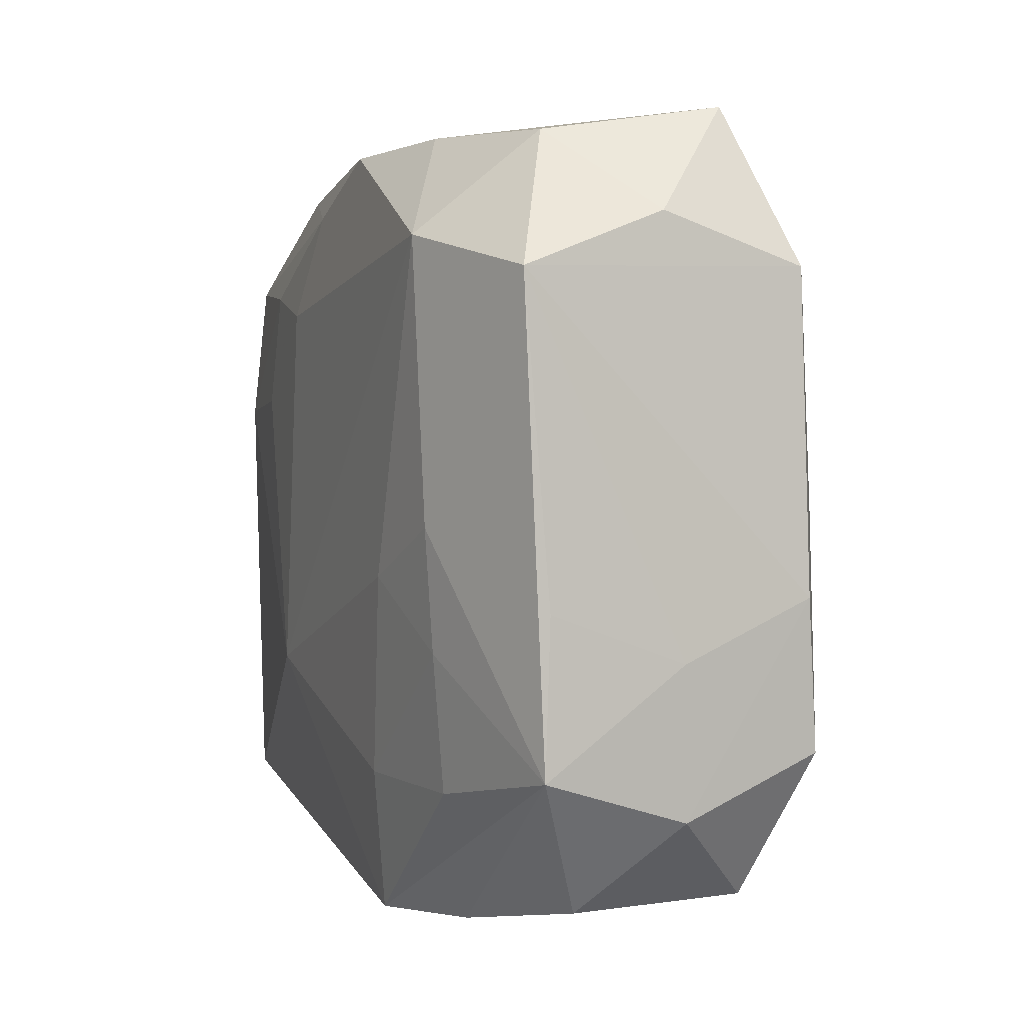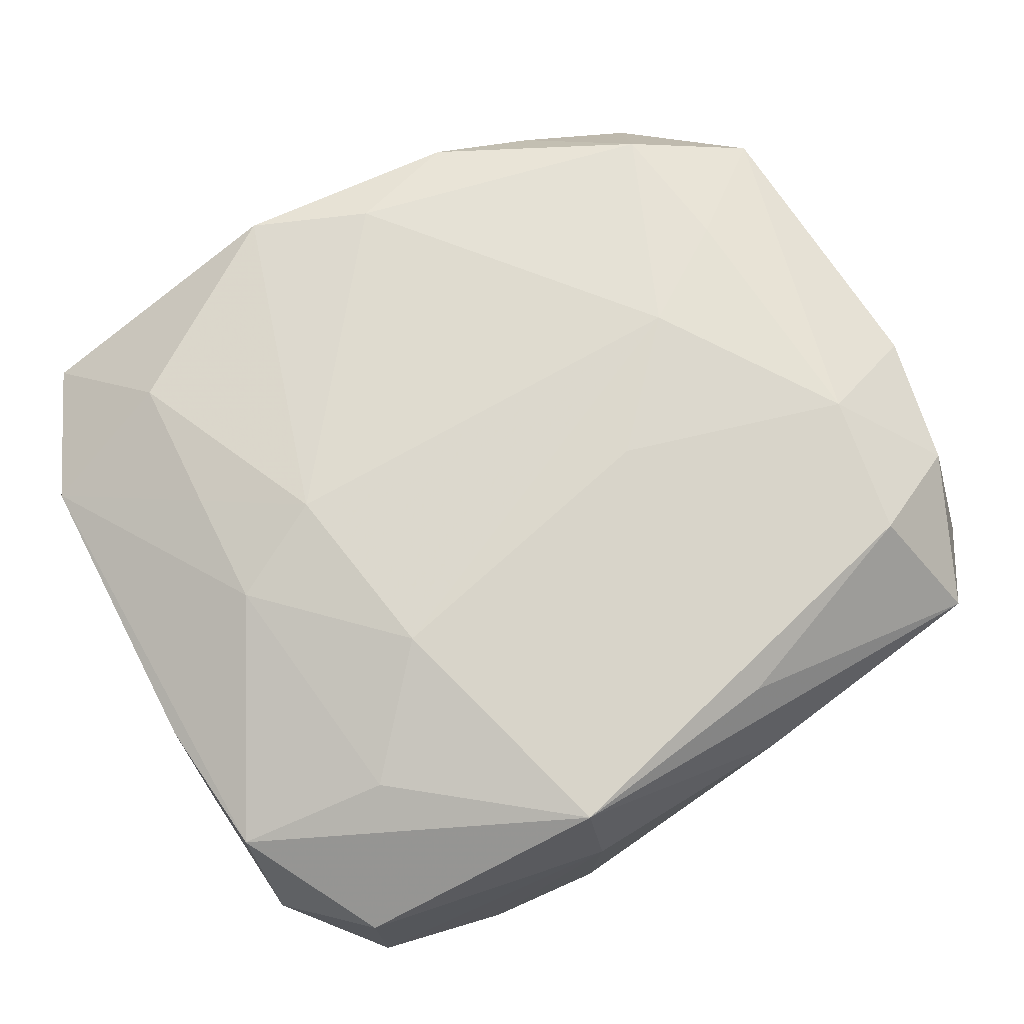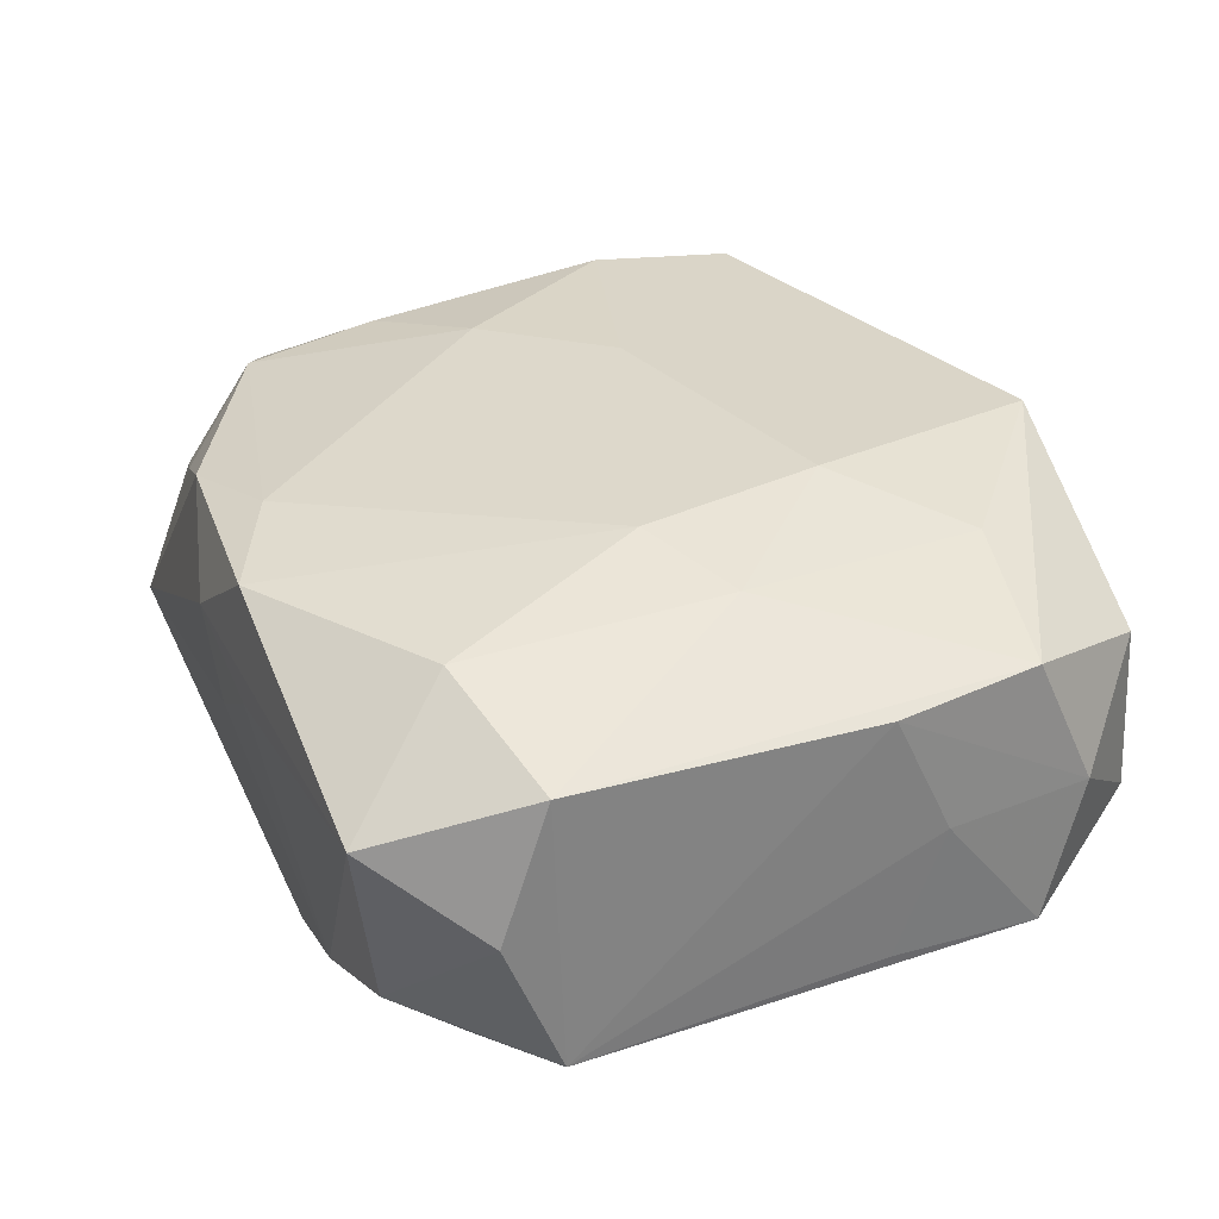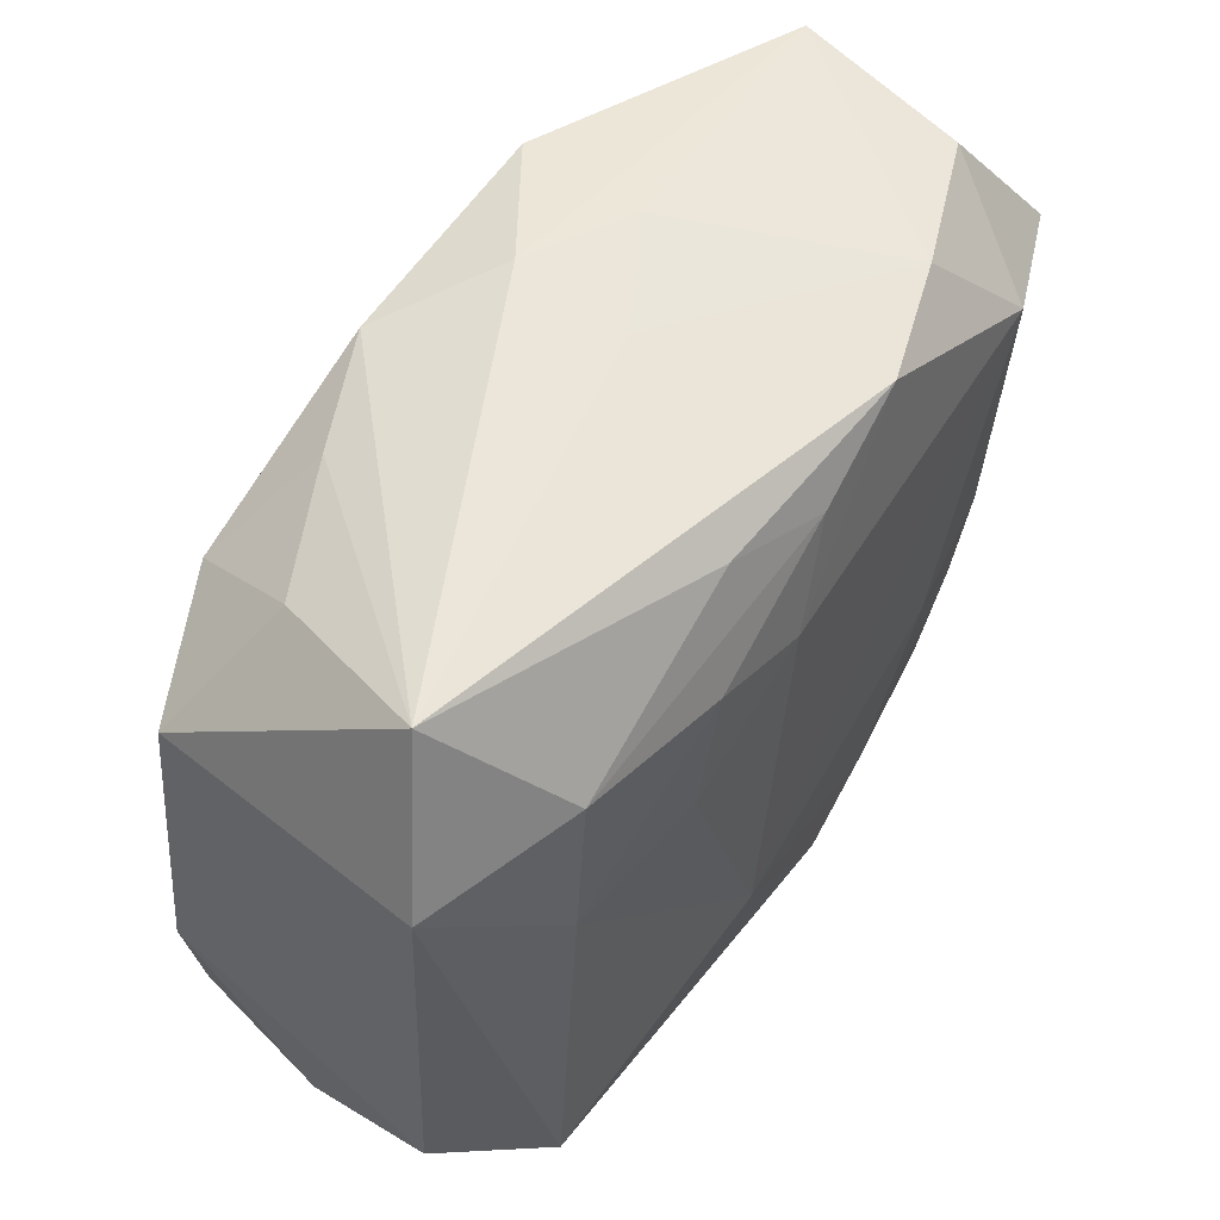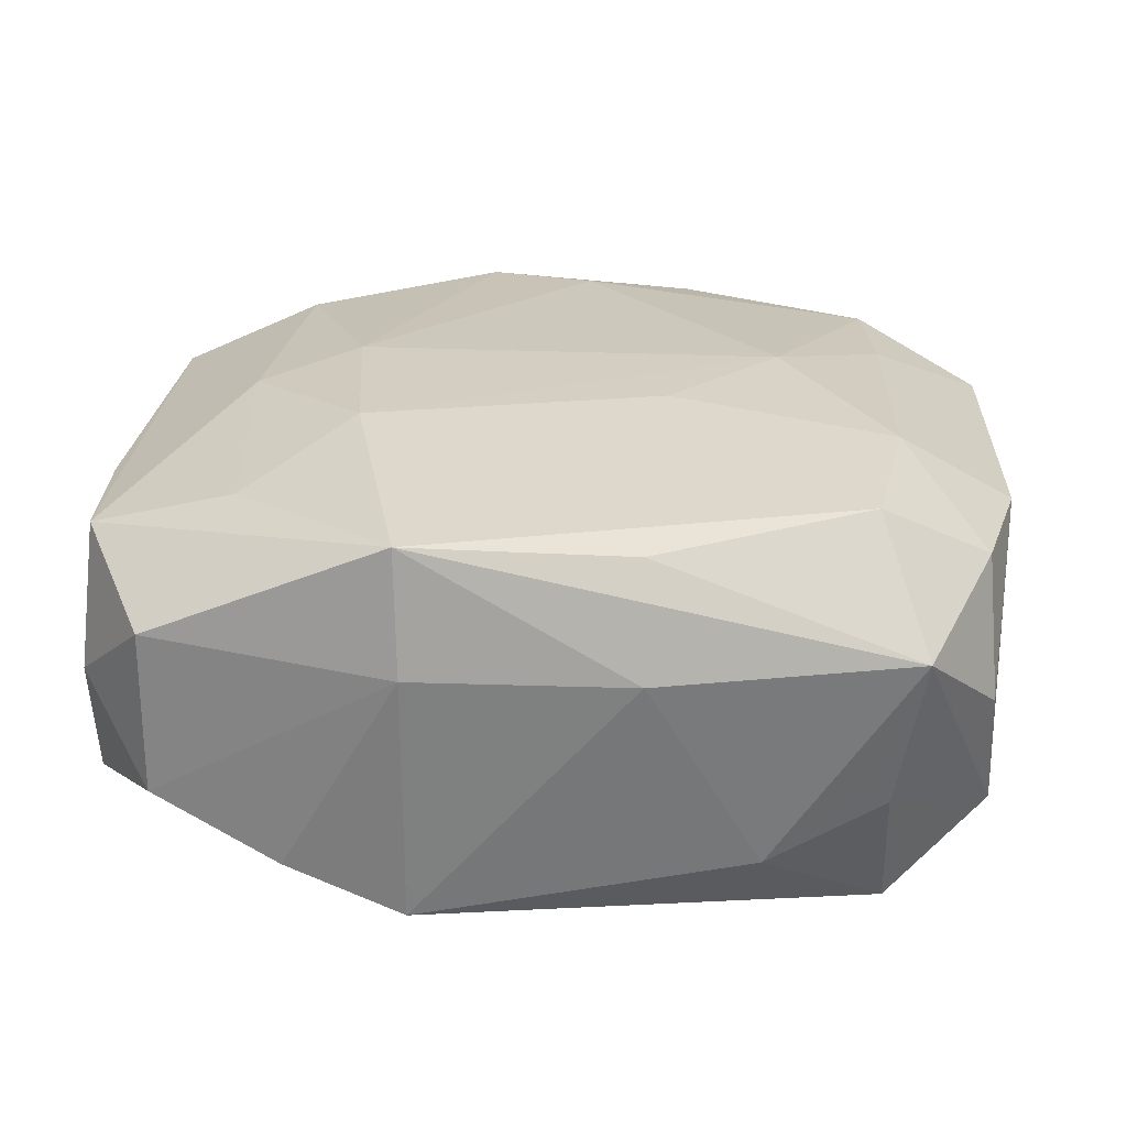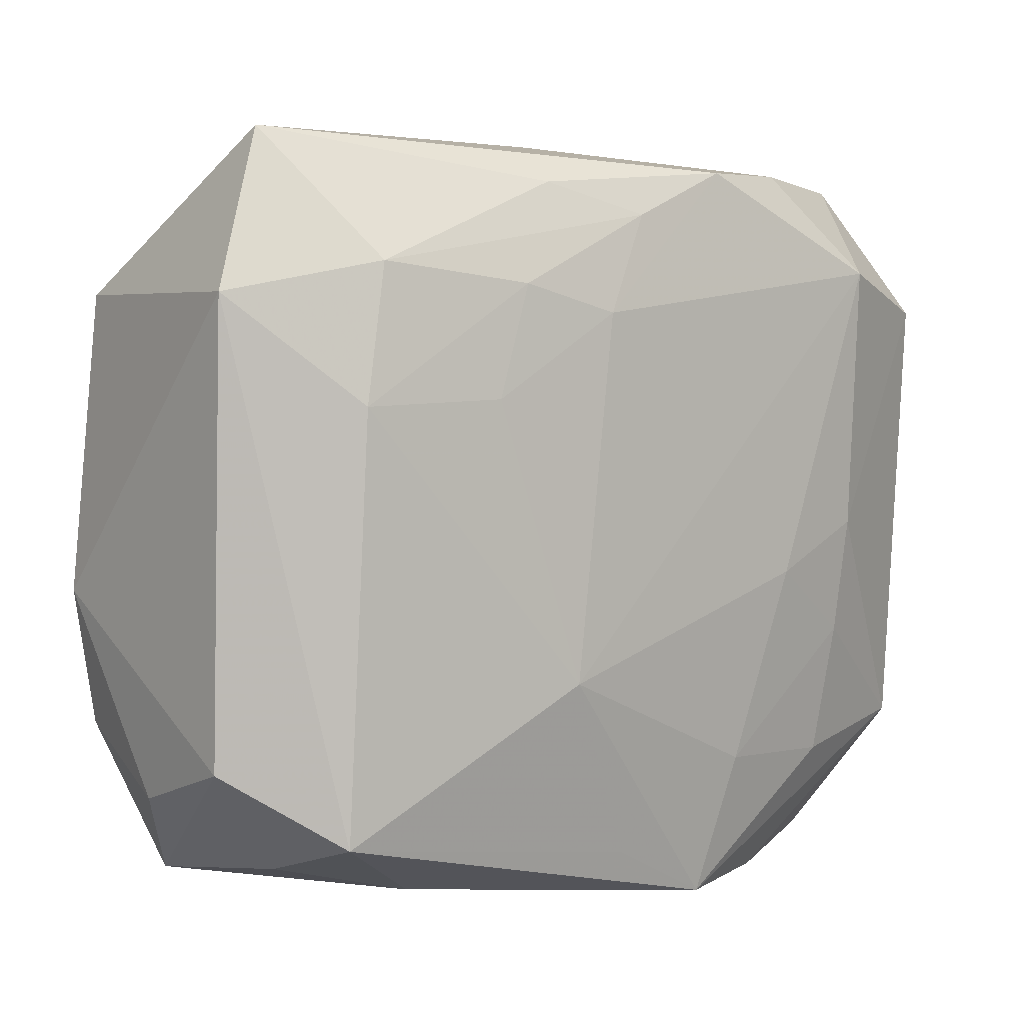
<metadata>
{"format":"obj","ext":"obj","renderer":"f3d","projection":"perspective","resolution":1024,"background":"white","views":[{"elev":0.3,"azim":-109.7,"up":"+Y"},{"elev":74.1,"azim":-28.5,"up":"+Z"},{"elev":30.5,"azim":-111.5,"up":"+Z"},{"elev":54.7,"azim":125.5,"up":"+Y"},{"elev":28.3,"azim":5.9,"up":"+Z"},{"elev":3.3,"azim":141.5,"up":"+Y"}]}
</metadata>
<code>
v -0.008484 0.02798 -0.0158
v 0.0002177 0.02421 -0.01649
v -0.008358 -0.03158 0.006971
v -0.02245 -0.01886 0.0148
v 0.03367 -0.01599 0.01133
v -0.02818 -0.02889 -0.005406
v 0.008504 0.02949 0.01326
v -0.02443 -0.0009203 -0.0155
v 0.009011 -0.03065 0.006986
v 0.0006325 -0.02656 -0.01461
v 0.03503 -0.01752 -0.009071
v -0.01459 -0.009918 0.01768
v -0.03517 0.02148 -0.001314
v -0.0242 0.0211 0.01375
v 0.02668 -0.009089 0.01727
v 0.03585 -0.005284 0.01064
v -2.09e-06 0.03063 -0.001354
v -0.01792 -0.03064 -0.0101
v -0.02374 -0.01014 -0.01466
v -0.02464 0.009941 0.0146
v 0.03554 0.01757 -0.01098
v 0.01698 0.02828 0.009519
v 0.02712 -0.02314 -0.01488
v 0.01486 0.009824 -0.0172
v 0.02513 -0.02026 0.01676
v -0.02857 0.02776 -0.008106
v 0.008339 0.0265 -0.0147
v -0.01783 0.02838 -0.01257
v 0.02616 0.009335 -0.01602
v -0.008582 0.031 0.003804
v 0.03399 0.01789 0.009895
v 0.008777 -0.004271 0.01771
v -0.0351 0.01785 0.009442
v 0.03448 -0.02071 0.001491
v -0.03558 -0.005911 0.009889
v -0.03558 0.01719 -0.01191
v -0.03558 -0.01047 0.0002094
v -0.02821 -0.02815 0.007692
v 0.02397 0.02147 0.01424
v 0.008626 -0.02681 0.01539
v -0.008475 -0.03107 -0.01377
v -0.02252 -0.02055 -0.01345
v -0.03436 -0.01717 0.01099
v 0.02533 0.01066 0.01557
v -0.017 0.004639 0.01694
v -0.009248 0.03077 0.01371
v 0.02626 0.02649 0.005163
v -0.01601 -0.004722 -0.01654
v -0.03526 -0.006836 -0.009832
v 0.027 -0.02618 -0.004399
v -0.02494 0.0005501 0.01528
v -0.0001081 0.03175 0.007503
v 0.02421 0.01997 -0.0154
v 0.004239 0.01645 -0.01767
v 0.01711 0.004952 0.01739
v -0.0001438 0.02661 0.01483
v -0.008814 -0.0296 0.01669
v -0.0345 -0.02183 0.0007647
v -0.03019 0.02983 0.005243
v 0.01784 -0.02822 -0.009016
v 0.03044 0.02993 -0.007932
v -0.03493 -0.01859 -0.01009
v 0.01215 0.01854 -0.01707
v 0.007582 -0.01217 -0.01767
v 0.02913 -0.02778 0.00835
v -0.02461 0.02029 -0.01652
v -0.01127 -0.02002 -0.01547
f 48 66 64
f 13 36 33
f 64 66 54
f 52 61 17
f 52 17 30
f 30 17 28
f 1 17 61
f 28 17 1
f 66 28 1
f 1 54 66
f 26 36 13
f 26 28 66
f 66 36 26
f 66 48 8
f 8 48 19
f 8 36 66
f 37 36 49
f 34 65 11
f 16 34 11
f 3 41 9
f 5 34 16
f 5 65 34
f 51 33 43
f 47 31 61
f 61 22 47
f 29 23 64
f 61 53 27
f 27 1 61
f 53 29 63
f 64 23 10
f 10 41 64
f 23 41 10
f 62 8 19
f 36 8 62
f 62 49 36
f 62 58 37
f 37 49 62
f 67 48 64
f 64 41 67
f 19 48 67
f 60 41 23
f 65 9 60
f 60 9 41
f 31 47 39
f 39 47 22
f 65 5 25
f 25 40 65
f 40 25 57
f 3 9 57
f 57 9 65
f 65 40 57
f 35 43 33
f 35 36 37
f 35 33 36
f 37 58 35
f 58 43 35
f 21 11 23
f 23 29 21
f 16 11 21
f 21 53 61
f 21 29 53
f 21 31 16
f 61 31 21
f 54 1 2
f 2 63 54
f 1 27 2
f 2 27 53
f 53 63 2
f 24 29 64
f 24 63 29
f 64 54 24
f 54 63 24
f 42 62 19
f 41 62 42
f 19 67 42
f 42 67 41
f 58 62 6
f 50 60 23
f 65 60 50
f 23 11 50
f 50 11 65
f 20 33 51
f 20 14 33
f 7 39 22
f 52 46 7
f 7 61 52
f 7 22 61
f 52 30 59
f 59 46 52
f 59 14 46
f 59 30 28
f 28 26 59
f 59 26 13
f 33 14 59
f 13 33 59
f 15 5 16
f 15 25 5
f 16 31 15
f 51 43 4
f 43 57 4
f 18 62 41
f 18 6 62
f 18 41 3
f 3 6 18
f 3 57 38
f 38 6 3
f 38 57 43
f 38 43 58
f 58 6 38
f 46 14 45
f 14 20 45
f 45 20 51
f 31 39 44
f 44 15 31
f 32 57 25
f 25 15 32
f 12 4 57
f 57 32 12
f 51 4 12
f 12 45 51
f 15 44 55
f 55 32 15
f 55 44 39
f 45 12 55
f 55 12 32
f 56 55 39
f 56 7 46
f 39 7 56
f 46 45 56
f 45 55 56

</code>
